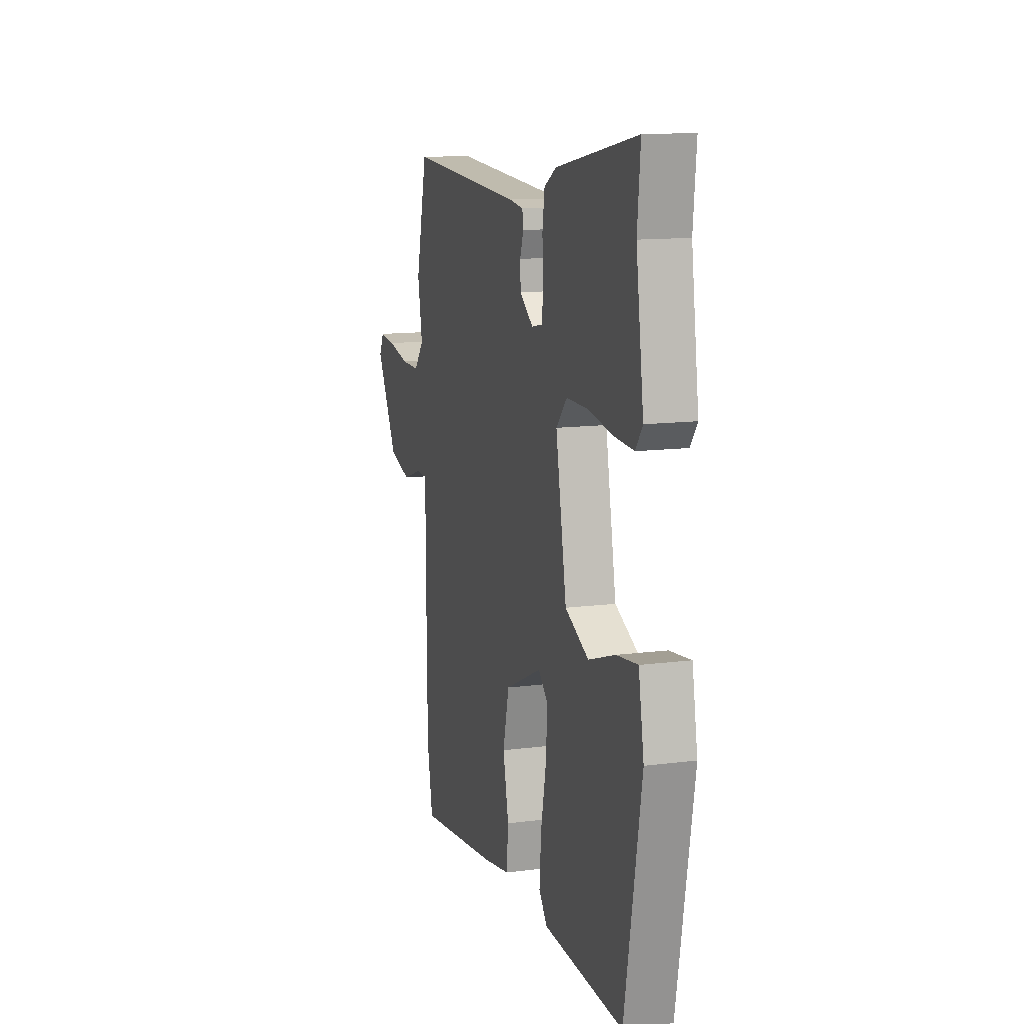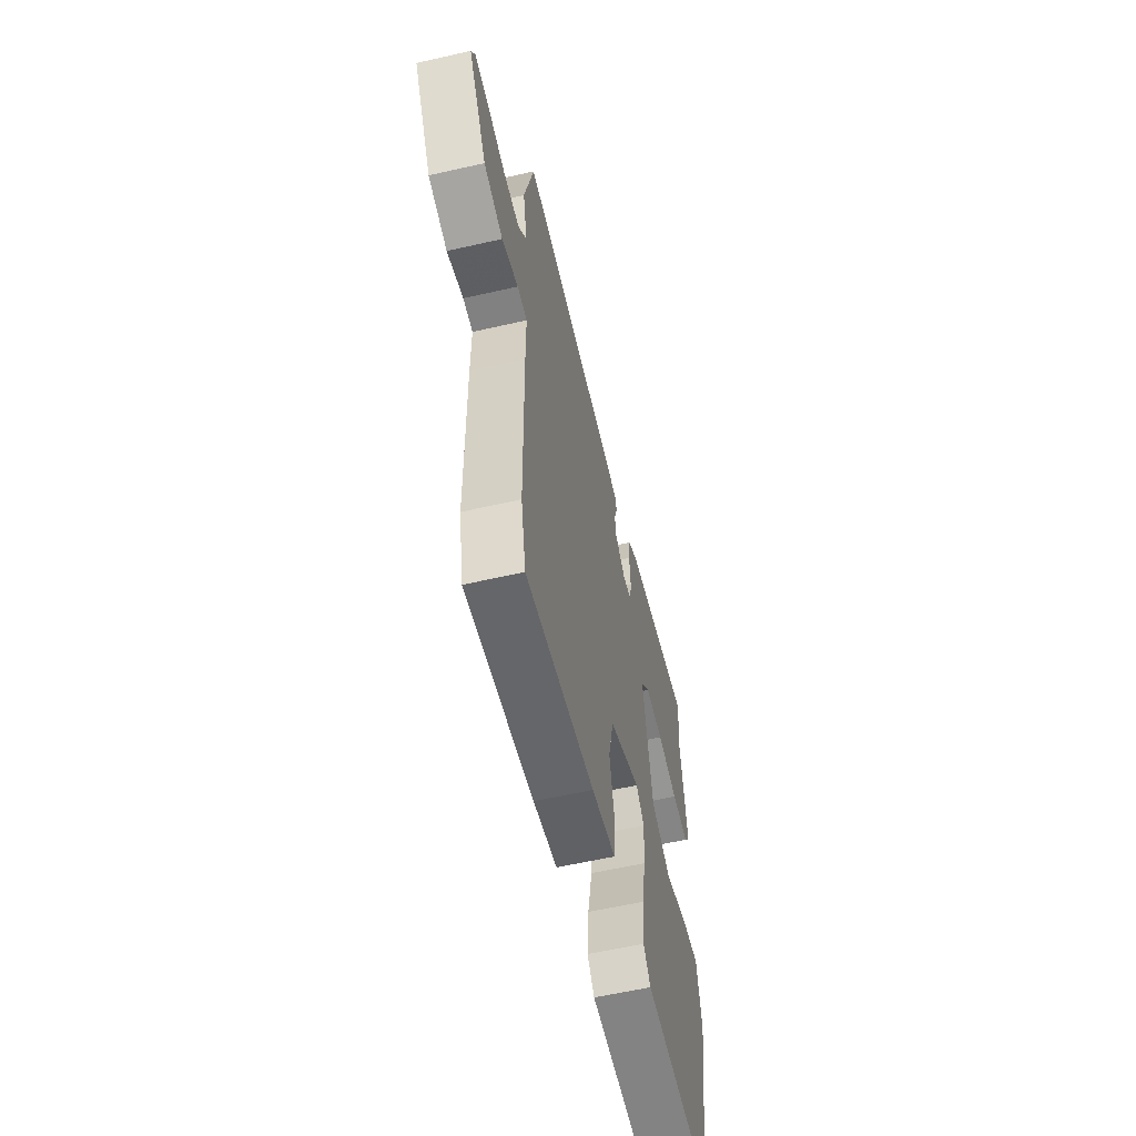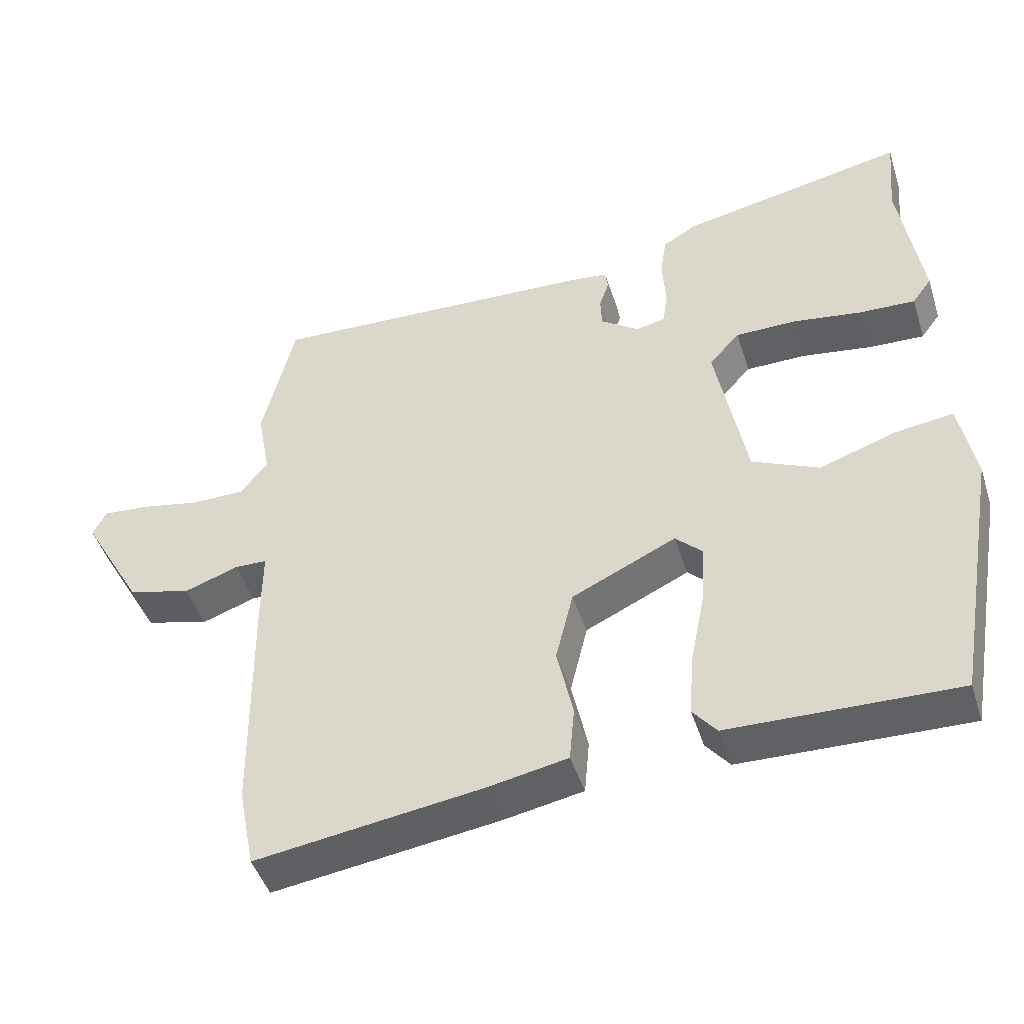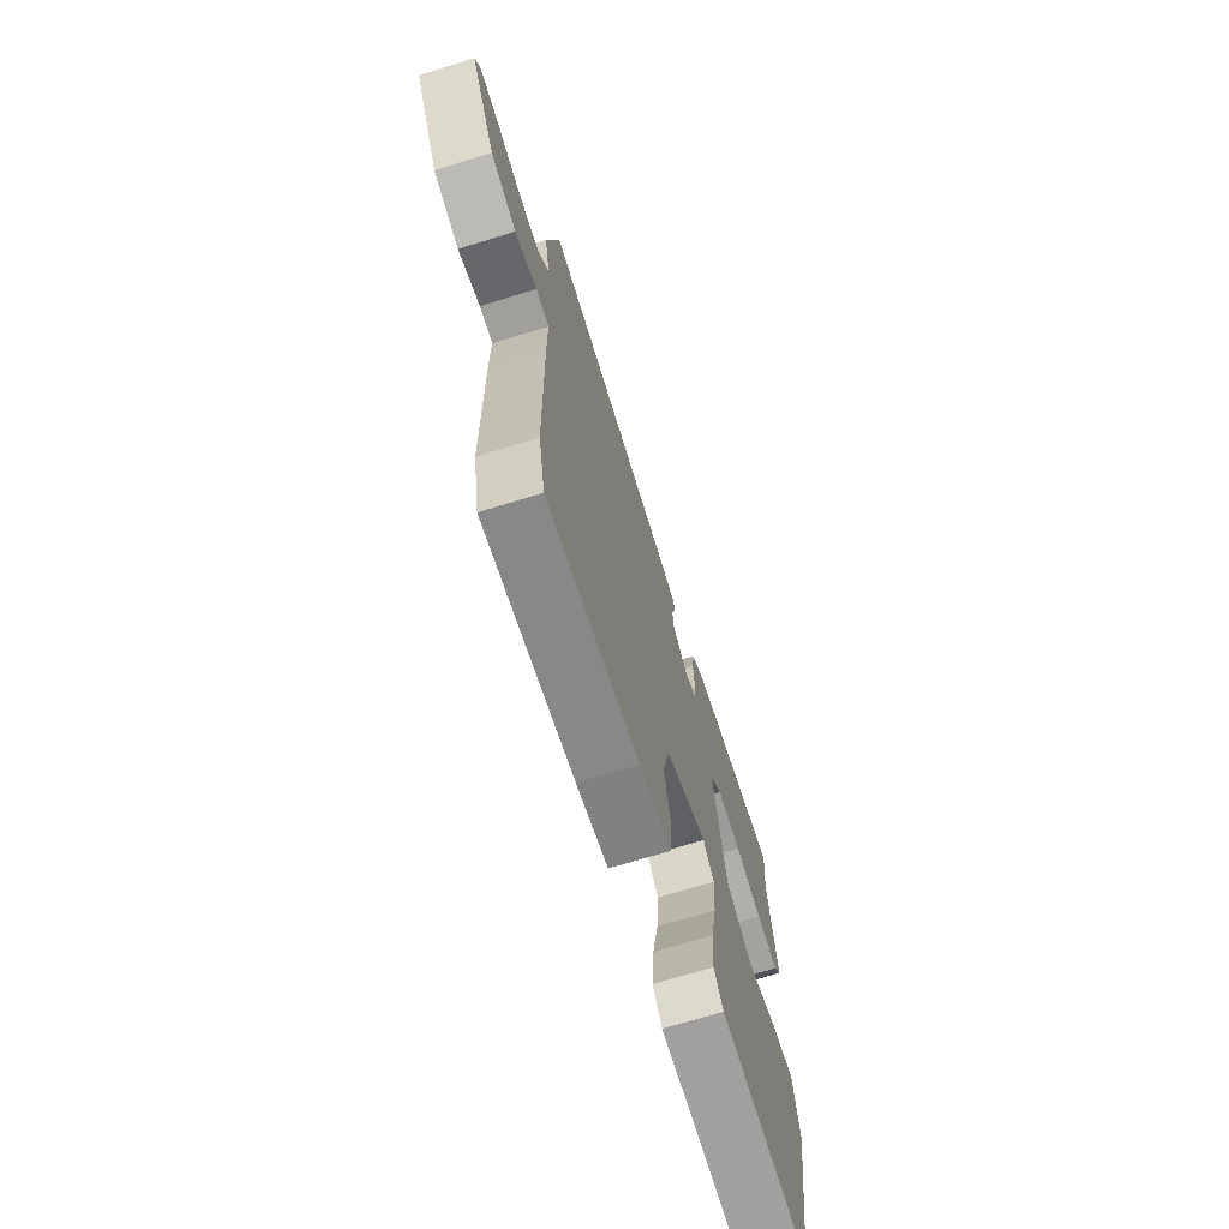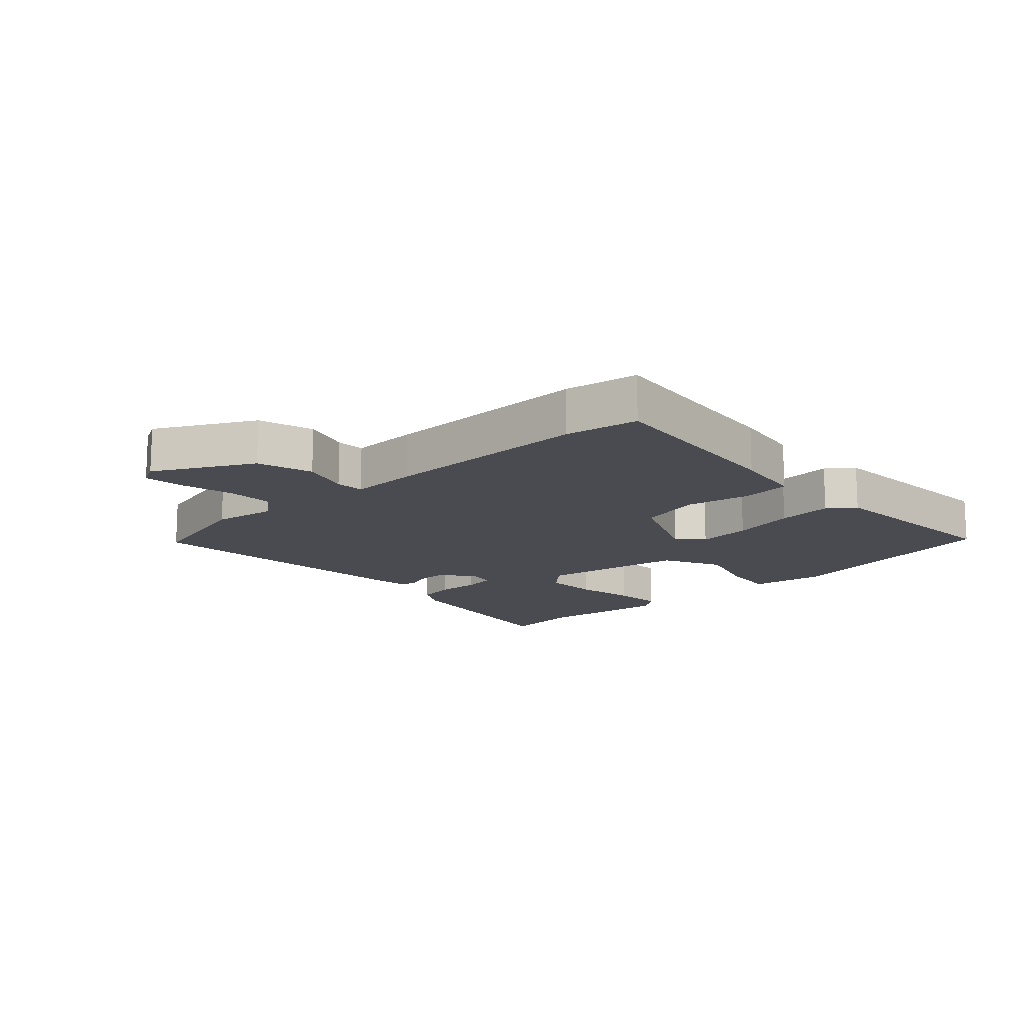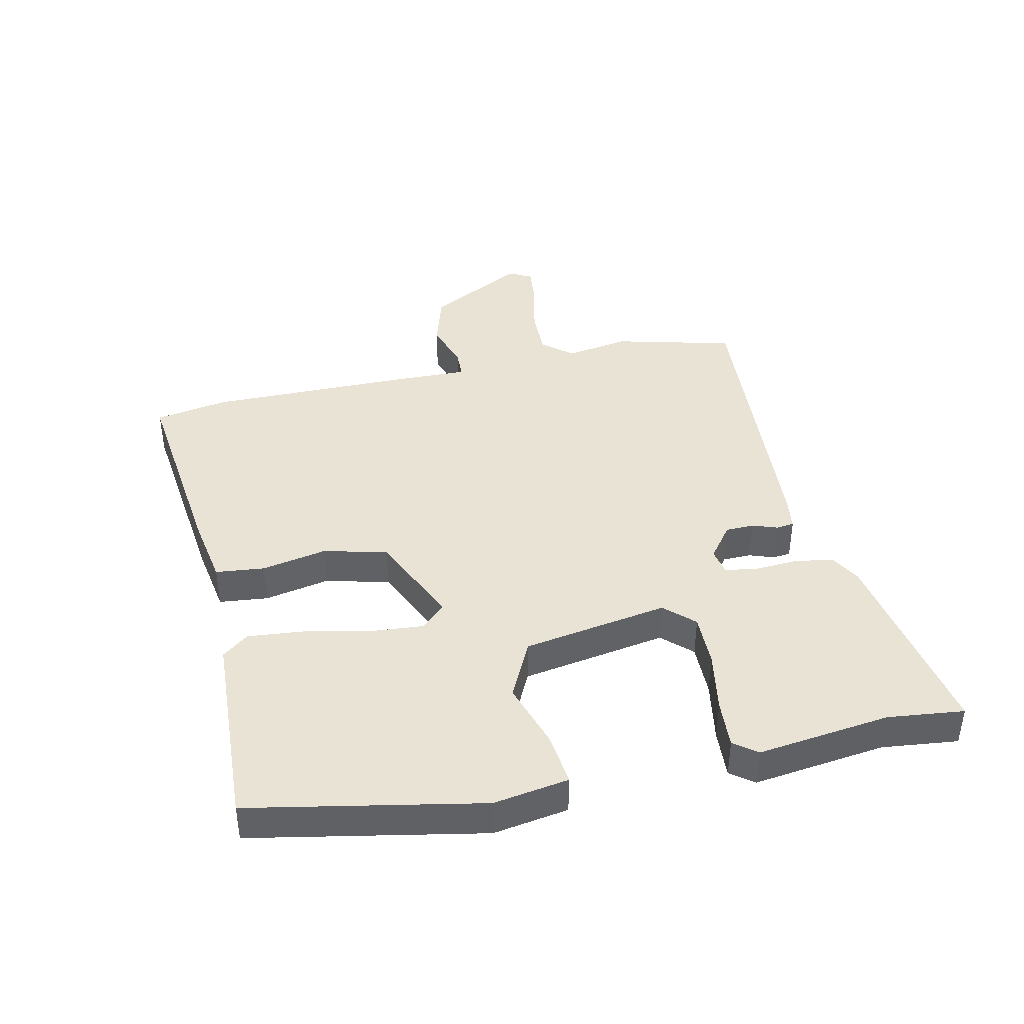
<metadata>
{"format":"obj","ext":"obj","renderer":"f3d","projection":"perspective","resolution":1024,"background":"white","views":[{"elev":12.8,"azim":-106.6,"up":"+Z"},{"elev":-59.2,"azim":103.2,"up":"+Z"},{"elev":-46.6,"azim":-162.4,"up":"+Z"},{"elev":-70.0,"azim":107.2,"up":"+Z"},{"elev":-14.4,"azim":134.2,"up":"+Y"},{"elev":41.3,"azim":-101.5,"up":"+Y"}]}
</metadata>
<code>
v 0.498 0.07 0.507
v 0.544 0.07 0.313
v 0.525 0.07 0.209
v 0.565 0.07 0.16
v 0.642 0.07 0.16
v 0.728 0.07 0.178
v 0.795 0.07 0.184
v 0.814 0.07 0.146
v 0.726 0.07 -0.011
v 0.635 0.07 -0.036
v 0.557 0.07 -0.009
v 0.51 0.07 -0.01
v 0.511 0.07 -0.121
v 0.507 0.07 -0.463
v 0.484 0.07 -0.582
v 0.158 0.07 -0.538
v 0.044 0.07 -0.517
v 0.037 0.07 -0.437
v 0.06 0.07 -0.331
v 0.035 0.07 -0.227
v -0.115 0.07 -0.157
v -0.154 0.07 -0.195
v -0.148 0.07 -0.284
v -0.127 0.07 -0.39
v -0.12 0.07 -0.481
v -0.154 0.07 -0.523
v -0.479 0.07 -0.534
v -0.546 0.07 -0.156
v -0.524 0.07 -0.034
v -0.439 0.07 -0.045
v -0.33 0.07 -0.082
v -0.234 0.07 -0.037
v -0.19 0.07 0.199
v -0.234 0.07 0.247
v -0.321 0.07 0.247
v -0.421 0.07 0.231
v -0.501 0.07 0.227
v -0.529 0.07 0.265
v -0.498 0.07 0.481
v -0.51 0.07 0.605
v -0.183 0.07 0.542
v -0.134 0.07 0.513
v -0.125 0.07 0.451
v -0.13 0.07 0.381
v -0.123 0.07 0.328
v -0.08 0.07 0.319
v -0.025 0.07 0.359
v -0.023 0.07 0.405
v -0.037 0.07 0.446
v -0.033 0.07 0.475
v 0.025 0.07 0.482
v 0.498 0 0.507
v 0.544 0 0.313
v 0.525 0 0.209
v 0.565 0 0.16
v 0.642 0 0.16
v 0.728 0 0.178
v 0.795 0 0.184
v 0.814 0 0.146
v 0.726 0 -0.011
v 0.635 0 -0.036
v 0.557 0 -0.009
v 0.51 0 -0.01
v 0.511 0 -0.121
v 0.507 0 -0.463
v 0.484 0 -0.582
v 0.158 0 -0.538
v 0.044 0 -0.517
v 0.037 0 -0.437
v 0.06 0 -0.331
v 0.035 0 -0.227
v -0.115 0 -0.157
v -0.154 0 -0.195
v -0.148 0 -0.284
v -0.127 0 -0.39
v -0.12 0 -0.481
v -0.154 0 -0.523
v -0.479 0 -0.534
v -0.546 0 -0.156
v -0.524 0 -0.034
v -0.439 0 -0.045
v -0.33 0 -0.082
v -0.234 0 -0.037
v -0.19 0 0.199
v -0.234 0 0.247
v -0.321 0 0.247
v -0.421 0 0.231
v -0.501 0 0.227
v -0.529 0 0.265
v -0.498 0 0.481
v -0.51 0 0.605
v -0.183 0 0.542
v -0.134 0 0.513
v -0.125 0 0.451
v -0.13 0 0.381
v -0.123 0 0.328
v -0.08 0 0.319
v -0.025 0 0.359
v -0.023 0 0.405
v -0.037 0 0.446
v -0.033 0 0.475
v 0.025 0 0.482
f 1 2 3
f 51 1 3
f 50 51 3
f 49 50 3
f 48 49 3
f 47 48 3 4
f 46 47 4
f 45 46 4
f 42 43 44
f 41 42 44
f 40 41 44
f 39 40 44
f 39 44 45
f 38 39 45
f 37 38 45
f 36 37 45
f 35 36 45
f 34 35 45
f 33 34 45 4
f 29 30 31
f 28 29 31
f 27 28 31
f 26 27 31
f 25 26 31
f 24 25 31
f 23 24 31
f 22 23 31 32
f 21 22 32 33
f 17 18 19
f 16 17 19
f 15 16 19
f 14 15 19
f 13 14 19
f 12 13 19
f 12 19 20
f 9 10 11
f 8 9 11
f 7 8 11
f 6 7 11
f 5 6 11
f 4 5 11 12
f 20 21 33
f 12 20 33
f 4 12 33
f 54 53 52
f 54 52 102
f 54 102 101
f 54 101 100
f 54 100 99
f 55 54 99 98
f 55 98 97
f 55 97 96
f 95 94 93
f 95 93 92
f 95 92 91
f 95 91 90
f 96 95 90
f 96 90 89
f 96 89 88
f 96 88 87
f 96 87 86
f 96 86 85
f 55 96 85 84
f 82 81 80
f 82 80 79
f 82 79 78
f 82 78 77
f 82 77 76
f 82 76 75
f 82 75 74
f 83 82 74 73
f 84 83 73 72
f 70 69 68
f 70 68 67
f 70 67 66
f 70 66 65
f 70 65 64
f 70 64 63
f 71 70 63
f 62 61 60
f 62 60 59
f 62 59 58
f 62 58 57
f 62 57 56
f 63 62 56 55
f 84 72 71
f 84 71 63
f 84 63 55
f 1 52 53 2
f 2 53 54 3
f 3 54 55 4
f 4 55 56 5
f 5 56 57 6
f 6 57 58 7
f 7 58 59 8
f 8 59 60 9
f 9 60 61 10
f 10 61 62 11
f 11 62 63 12
f 12 63 64 13
f 13 64 65 14
f 14 65 66 15
f 15 66 67 16
f 16 67 68 17
f 17 68 69 18
f 18 69 70 19
f 19 70 71 20
f 20 71 72 21
f 21 72 73 22
f 22 73 74 23
f 23 74 75 24
f 24 75 76 25
f 25 76 77 26
f 26 77 78 27
f 27 78 79 28
f 28 79 80 29
f 29 80 81 30
f 30 81 82 31
f 31 82 83 32
f 32 83 84 33
f 33 84 85 34
f 34 85 86 35
f 35 86 87 36
f 36 87 88 37
f 37 88 89 38
f 38 89 90 39
f 39 90 91 40
f 40 91 92 41
f 41 92 93 42
f 42 93 94 43
f 43 94 95 44
f 44 95 96 45
f 45 96 97 46
f 46 97 98 47
f 47 98 99 48
f 48 99 100 49
f 49 100 101 50
f 50 101 102 51
f 51 102 52 1

</code>
